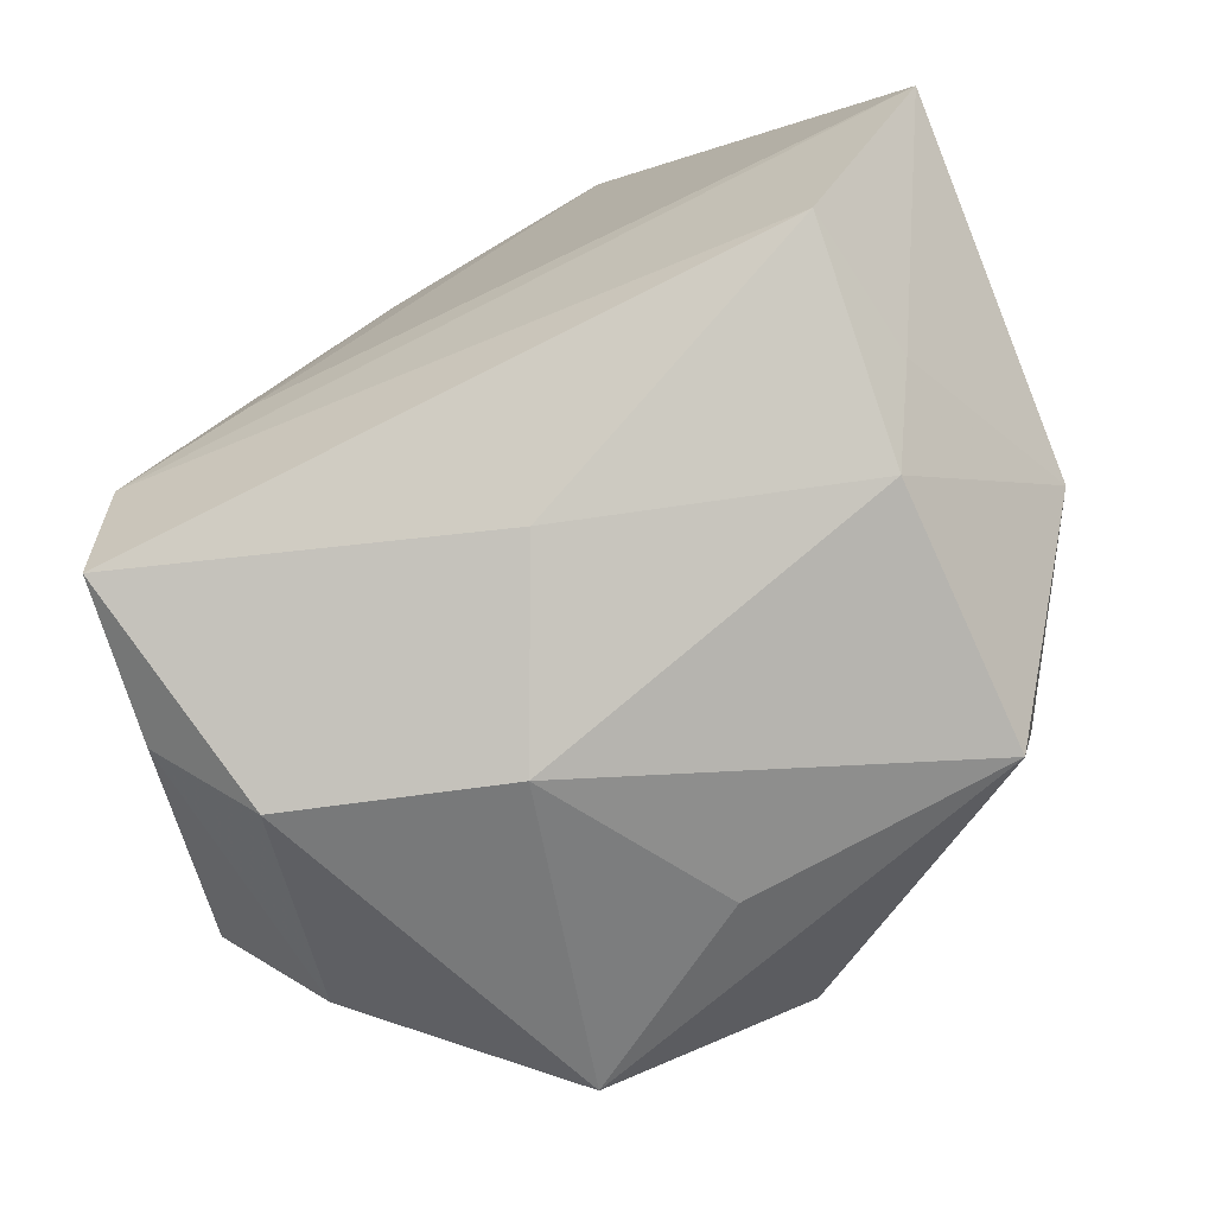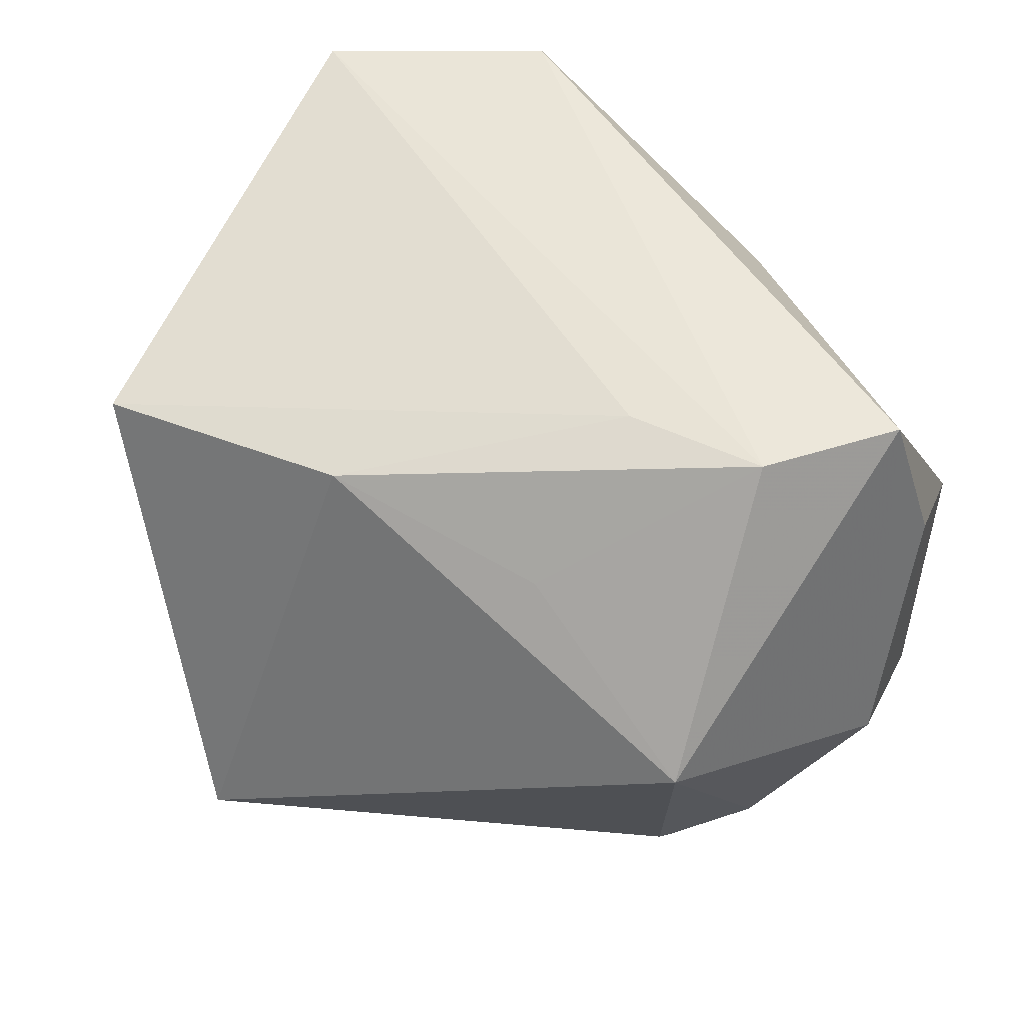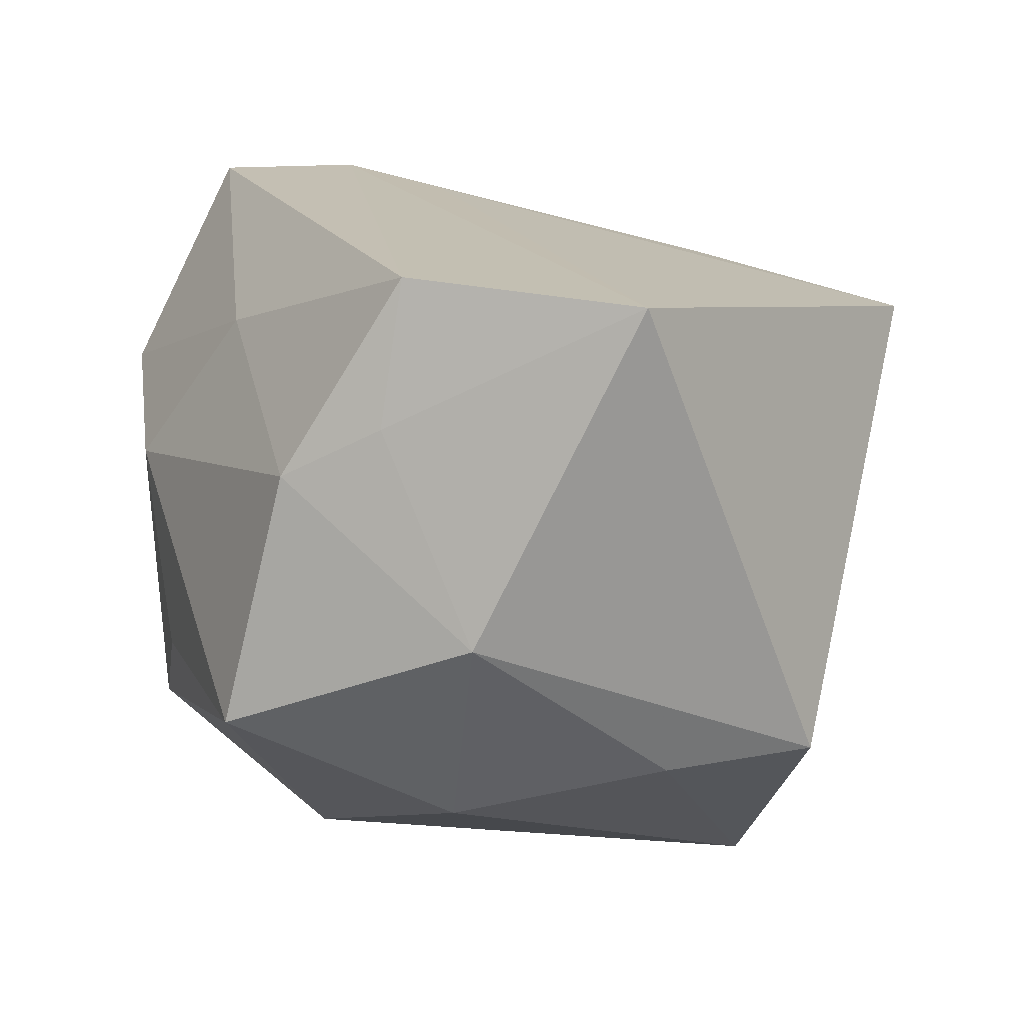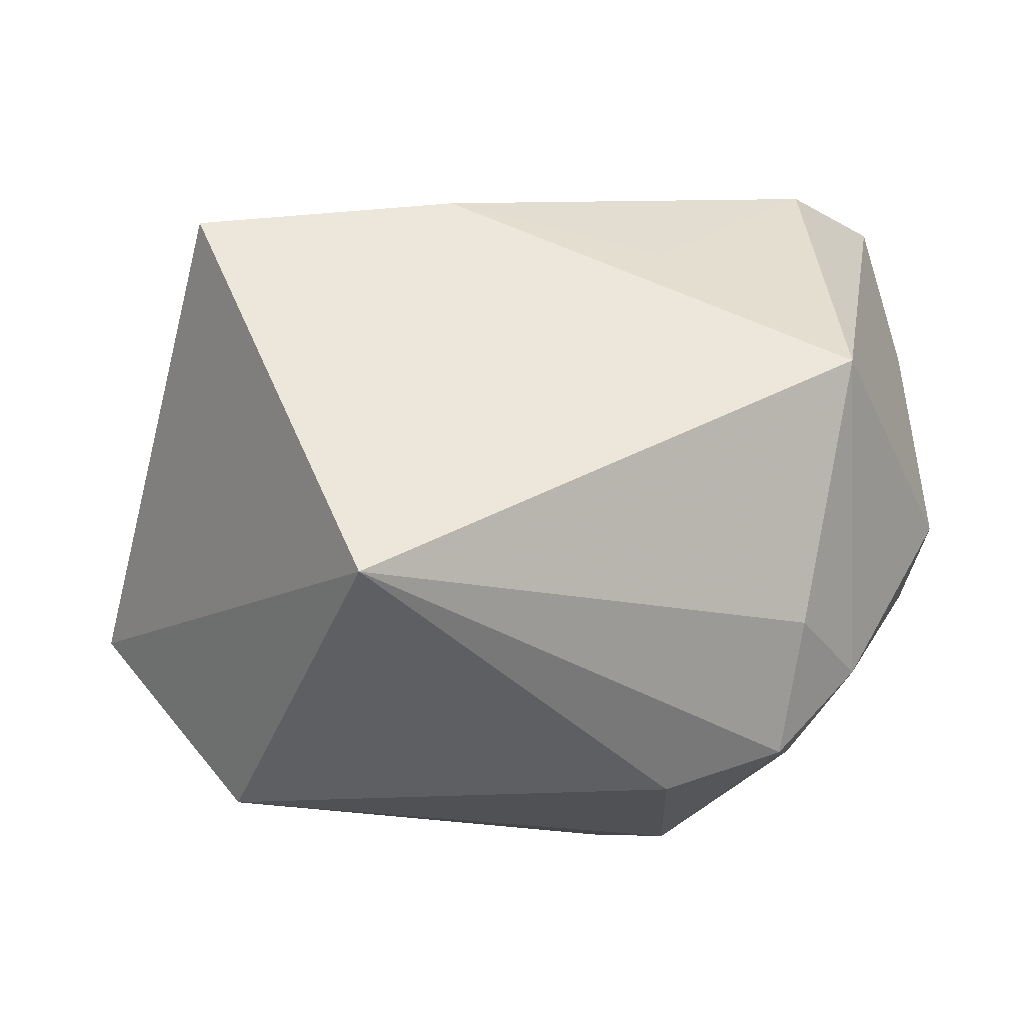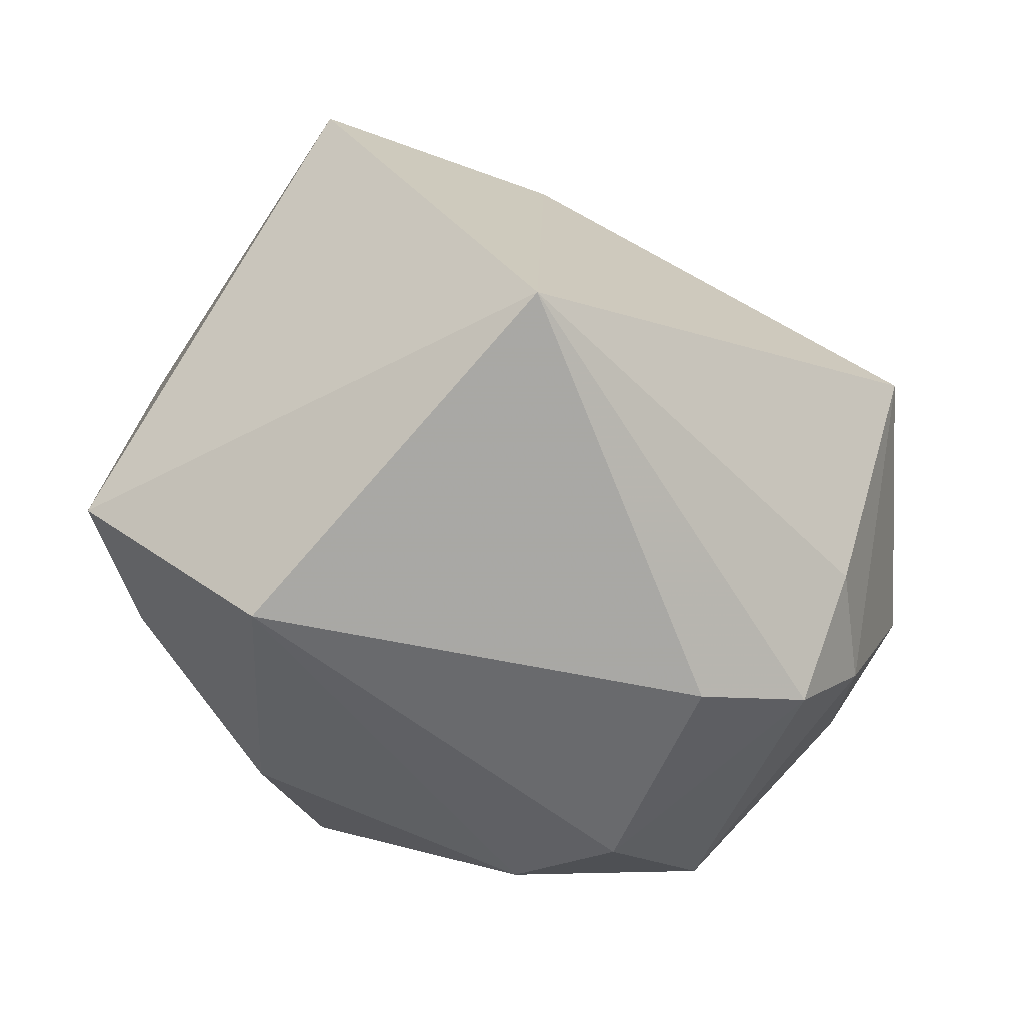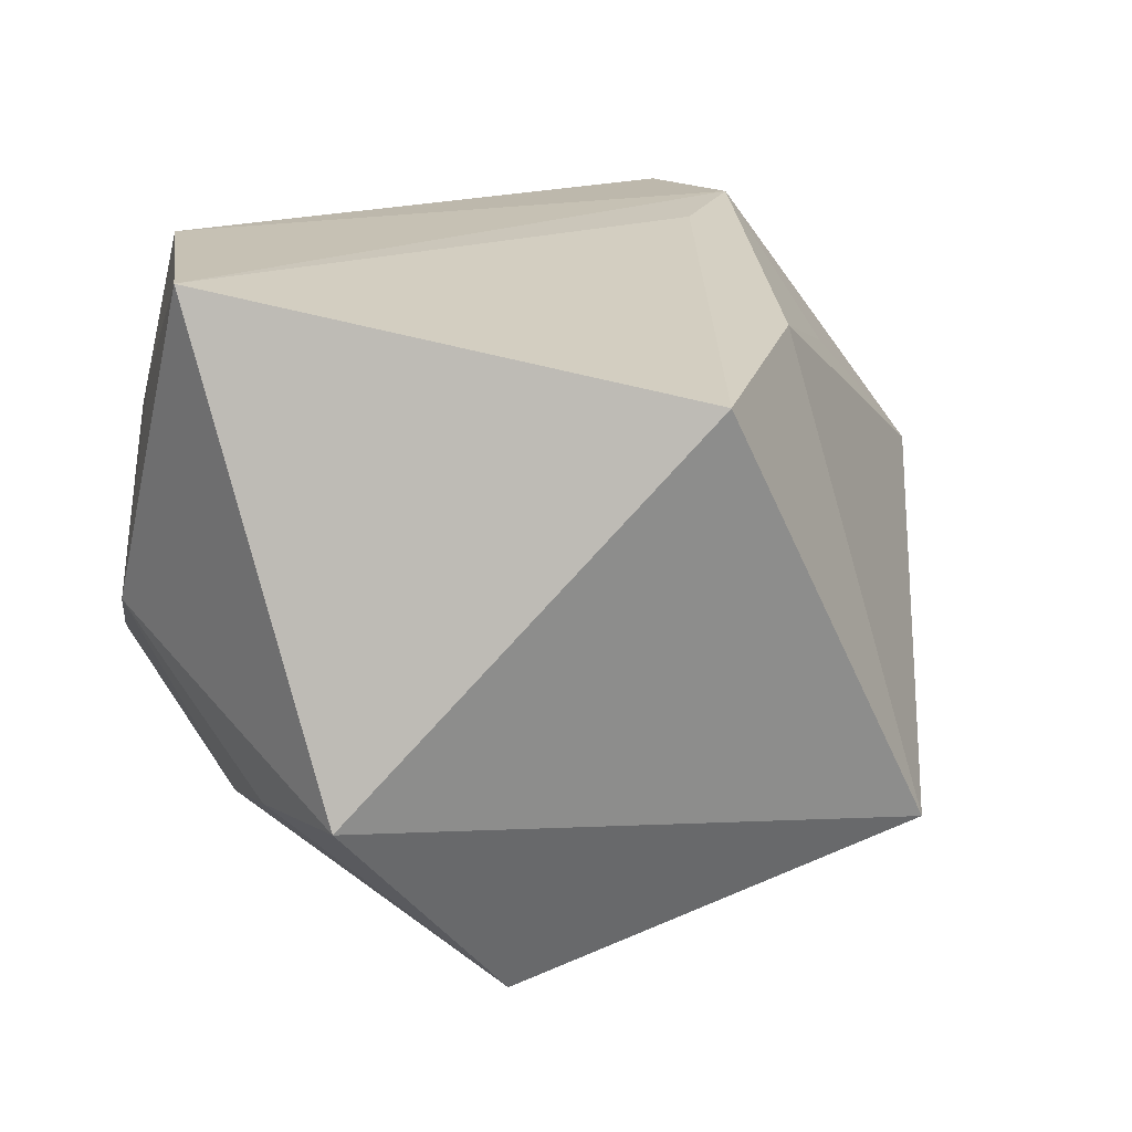
<metadata>
{"format":"obj","ext":"obj","renderer":"f3d","projection":"perspective","resolution":1024,"background":"white","views":[{"elev":-61.1,"azim":24.8,"up":"+Y"},{"elev":50.6,"azim":-111.6,"up":"+Z"},{"elev":17.7,"azim":79.1,"up":"+Z"},{"elev":-16.1,"azim":-142.0,"up":"+Z"},{"elev":-49.6,"azim":-165.2,"up":"+Z"},{"elev":14.8,"azim":146.1,"up":"+Z"}]}
</metadata>
<code>
v 0.02968 -0.0307 -0.01011
v -0.02065 0.001737 -0.03319
v -0.01136 0.02485 0.02464
v 0.002442 -0.02634 0.02217
v -0.007567 -0.01635 -0.03458
v 0.02945 -0.02479 0.01362
v 0.007729 0.04146 0.0219
v -0.02982 -0.004977 -0.02949
v 0.01789 0.02302 -0.03336
v -0.036 -0.000376 -0.01797
v 0.003433 -0.01884 -0.03312
v 0.03971 -0.008835 -0.0008628
v -0.03475 -0.01159 -0.02083
v -0.03292 -0.02798 0.01782
v -0.03018 -0.03059 -0.00846
v -0.004735 -0.0358 0.006895
v -0.0199 -0.001874 0.031
v 0.004906 -0.03434 -0.01104
v -0.0314 -0.02404 0.03198
v 0.0357 0.01061 -0.01588
v -0.04451 0.00305 0.006574
v -0.01457 0.04146 -0.01794
v -0.03083 -0.01034 0.03198
v 0.04059 0.006754 0.03051
v -0.02498 -0.03504 0.01233
v -0.02691 0.0104 0.01968
v -0.03915 -0.02147 -0.004249
v 0.0307 -0.0135 0.03198
v 0.02876 -0.008878 -0.02176
v 0.0364 0.02465 -0.01435
v -0.01288 -0.03422 -0.02328
v 0.03276 -0.01592 0.01848
f 28 24 23
f 23 24 17
f 24 7 17
f 16 18 1
f 10 21 22
f 13 21 10
f 23 17 3
f 3 17 7
f 3 7 22
f 22 21 3
f 19 28 23
f 23 21 19
f 30 7 24
f 22 7 30
f 30 9 22
f 31 18 16
f 31 1 18
f 12 30 24
f 12 1 29
f 26 21 23
f 23 3 26
f 26 3 21
f 28 19 4
f 11 9 29
f 11 5 9
f 29 1 11
f 1 31 11
f 11 31 5
f 9 5 2
f 22 9 2
f 13 31 15
f 1 12 6
f 28 4 6
f 16 1 6
f 6 4 16
f 20 12 29
f 30 12 20
f 29 9 20
f 9 30 20
f 8 10 22
f 22 2 8
f 13 10 8
f 8 2 5
f 8 31 13
f 5 31 8
f 27 21 13
f 13 15 27
f 27 15 14
f 27 19 21
f 14 19 27
f 14 15 25
f 25 19 14
f 25 31 16
f 25 15 31
f 16 4 25
f 25 4 19
f 32 12 24
f 32 6 12
f 24 28 32
f 28 6 32

</code>
